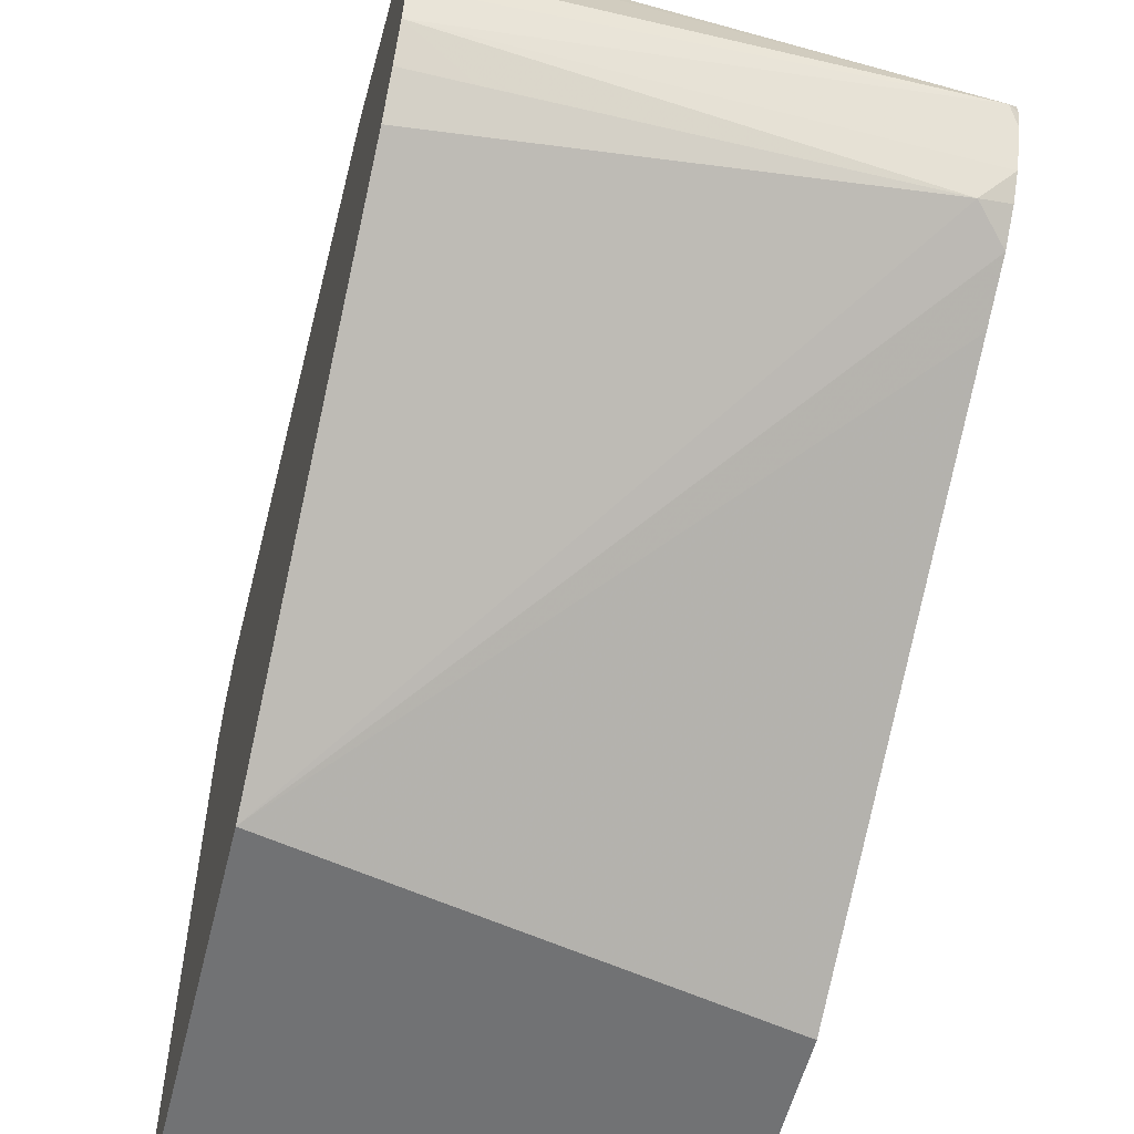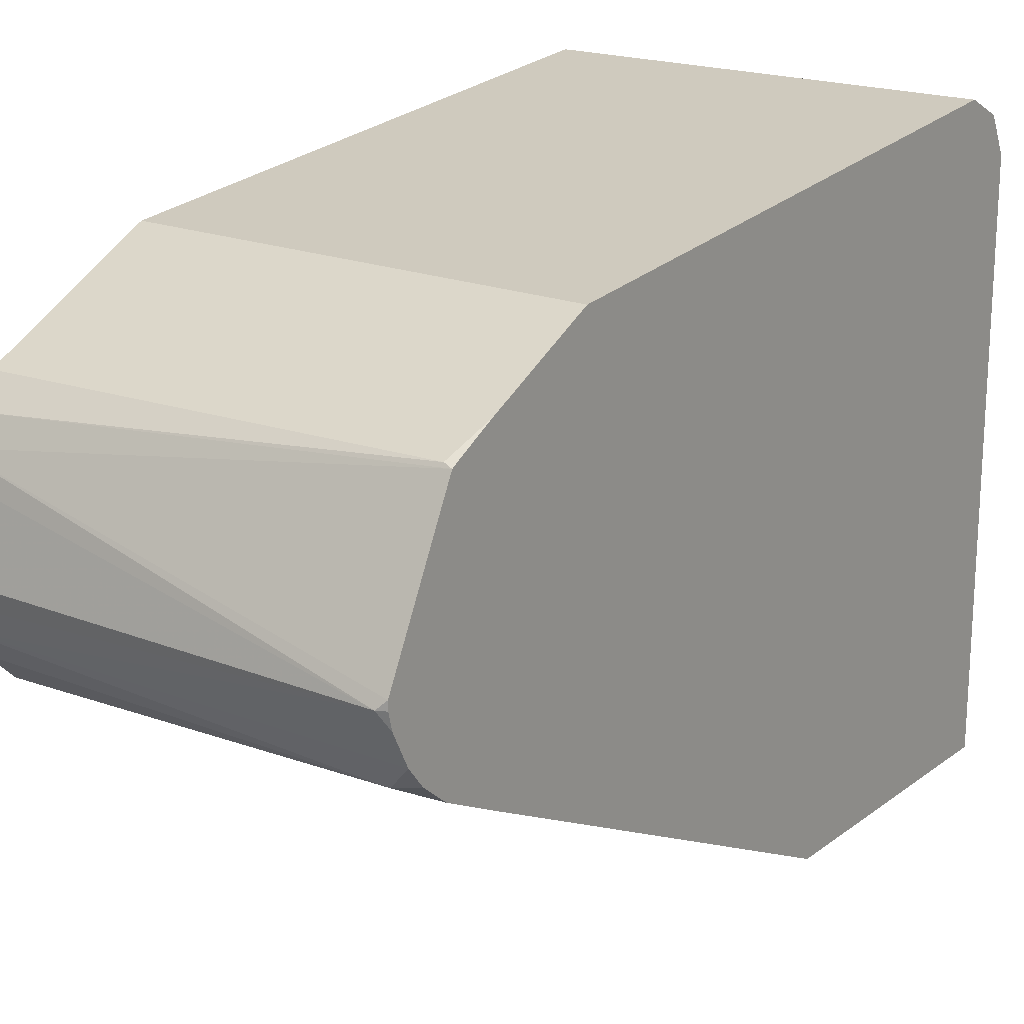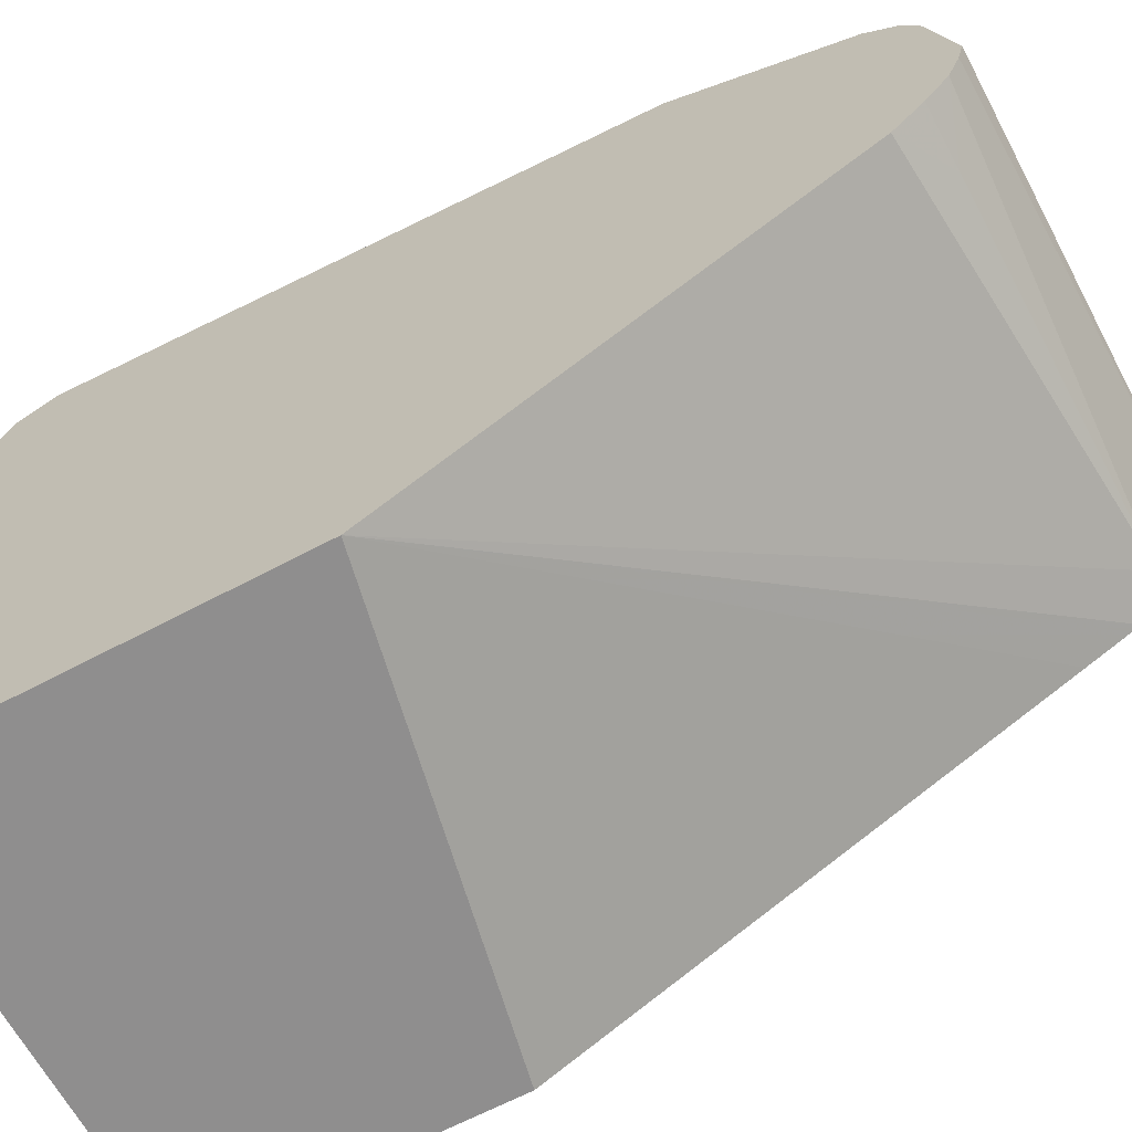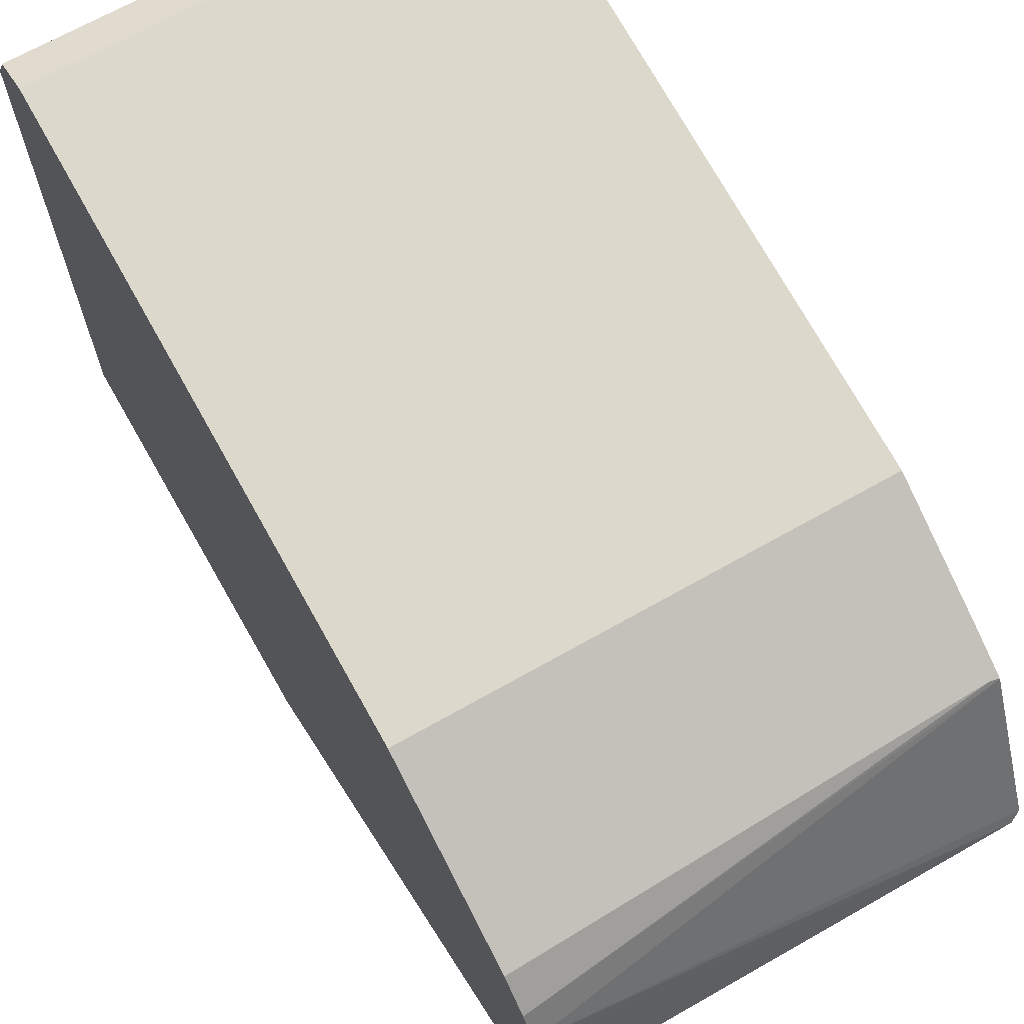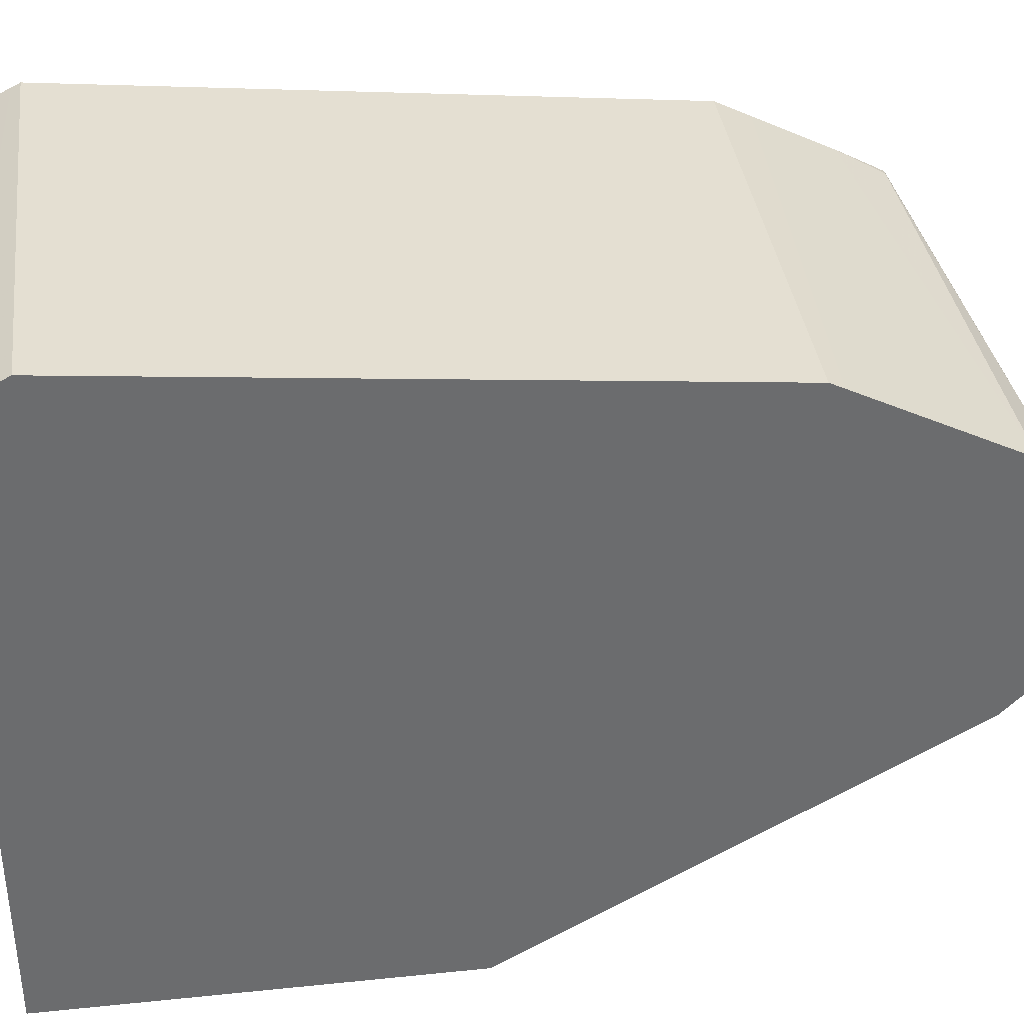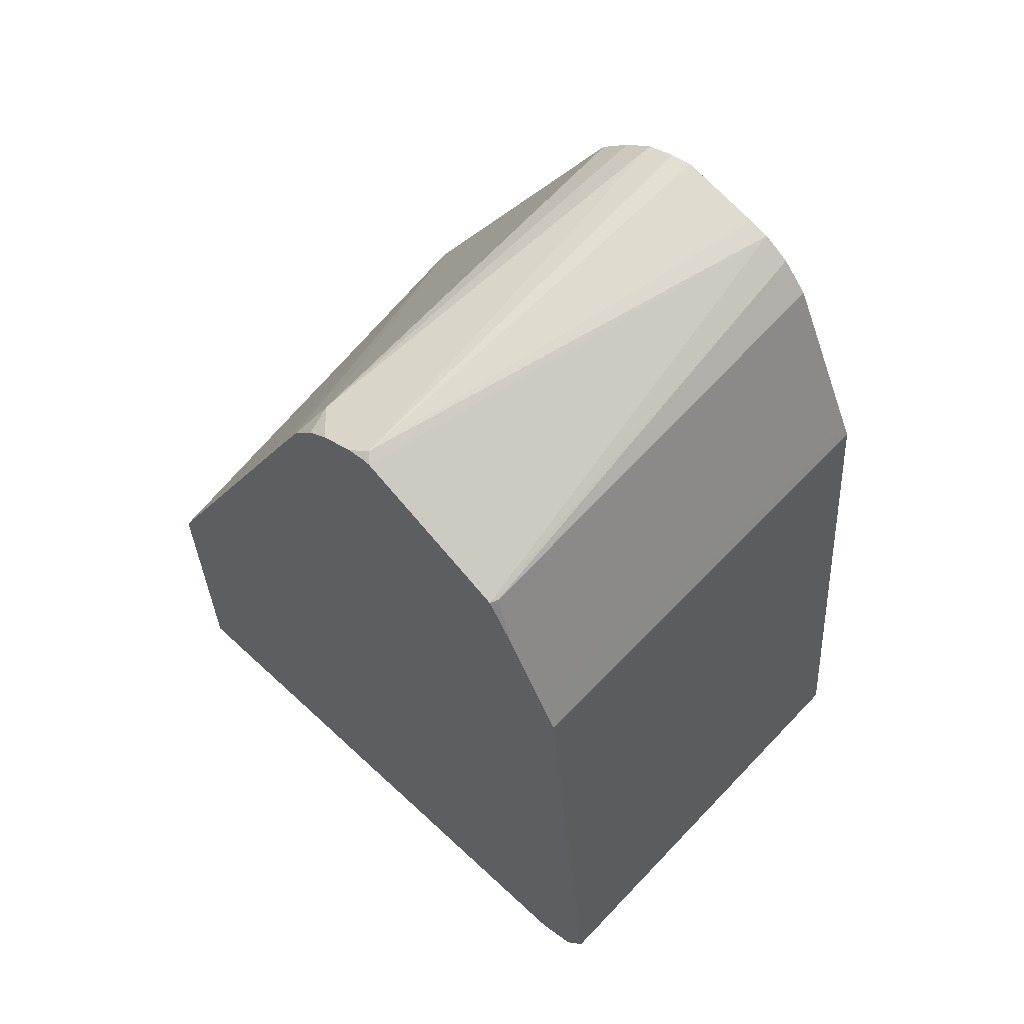
<metadata>
{"format":"obj","ext":"obj","renderer":"f3d","projection":"perspective","resolution":1024,"background":"white","views":[{"elev":-55.5,"azim":166.1,"up":"+Z"},{"elev":19.4,"azim":-143.4,"up":"+Z"},{"elev":-65.0,"azim":118.1,"up":"+Z"},{"elev":68.3,"azim":150.4,"up":"+Z"},{"elev":36.8,"azim":82.4,"up":"+Z"},{"elev":62.2,"azim":-46.7,"up":"+Y"}]}
</metadata>
<code>
v -0.04537 -0.1693 0.4022
v -0.04537 -0.1724 0.4007
v 0.1128 -0.1693 0.4022
v -0.04537 0.04231 0.381
v 0.1128 -0.1834 0.3951
v -0.04537 -0.1834 0.3951
v 0.1128 0.04231 0.381
v 0.1128 0.04701 0.3787
v -0.04537 0.0544 0.375
v 0.1128 -0.1835 0.395
v -0.04537 -0.1905 0.381
v 0.1128 0.08934 0.3575
v -0.04537 0.08263 0.3609
v 0.1128 -0.1905 0.381
v -0.04537 -0.1905 0.1717
v 0.1128 0.1035 0.3505
v -0.04233 0.09876 0.3528
v -0.04537 0.09711 0.3531
v 0.1128 -0.1905 0.1717
v -0.04537 -0.08313 0.1717
v 0.1128 0.1135 0.341
v -0.04537 0.09929 0.3518
v 0.1128 -0.04897 0.1717
v -0.04537 0.08465 0.254
v 0.1128 0.119 0.3317
v -0.04537 0.1205 0.3094
v -0.04537 0.1028 0.2631
v -0.03527 0.1129 0.2681
v 0.1128 0.1023 0.2576
v 0.1128 0.1208 0.3245
v -0.04233 0.127 0.2963
v -0.04537 0.1255 0.2994
v -0.04537 0.1122 0.2709
v 0.09172 0.1129 0.2681
v -0.04537 0.1179 0.2782
v 0.1128 0.1209 0.2784
v 0.1128 0.1129 0.2682
v 0.1128 0.127 0.2963
v -0.04537 0.1255 0.2963
v 0.1128 0.125 0.2883
v -0.04537 0.1239 0.2902
f 21 25 22
f 20 24 23
f 15 20 23
f 17 22 18
f 17 21 22
f 16 21 17
f 15 23 19
f 10 11 14
f 13 17 18
f 11 19 14
f 11 15 19
f 9 16 13
f 9 12 16
f 8 12 9
f 22 25 26
f 6 11 10
f 13 16 17
f 23 24 27
f 29 34 37
f 23 28 29
f 5 6 10
f 34 36 37
f 31 41 39
f 31 36 41
f 31 40 36
f 31 38 40
f 31 39 32
f 35 41 36
f 30 38 31
f 28 36 34
f 28 35 36
f 28 33 35
f 28 34 29
f 27 33 28
f 25 32 26
f 25 31 32
f 25 30 31
f 23 27 28
f 4 8 9
f 1 18 22
f 3 8 7
f 1 20 15
f 1 24 20
f 1 27 24
f 1 33 27
f 1 35 33
f 1 41 35
f 1 39 41
f 1 15 11
f 1 32 39
f 1 22 26
f 1 13 18
f 1 9 13
f 1 4 9
f 1 3 7
f 1 2 3
f 4 7 8
f 1 26 32
f 1 11 6
f 1 7 4
f 2 5 3
f 3 12 8
f 1 6 2
f 3 21 16
f 3 25 21
f 3 30 25
f 3 38 30
f 3 40 38
f 3 36 40
f 3 16 12
f 3 29 37
f 3 23 29
f 3 19 23
f 3 14 19
f 3 10 14
f 2 6 5
f 3 37 36
f 3 5 10

</code>
